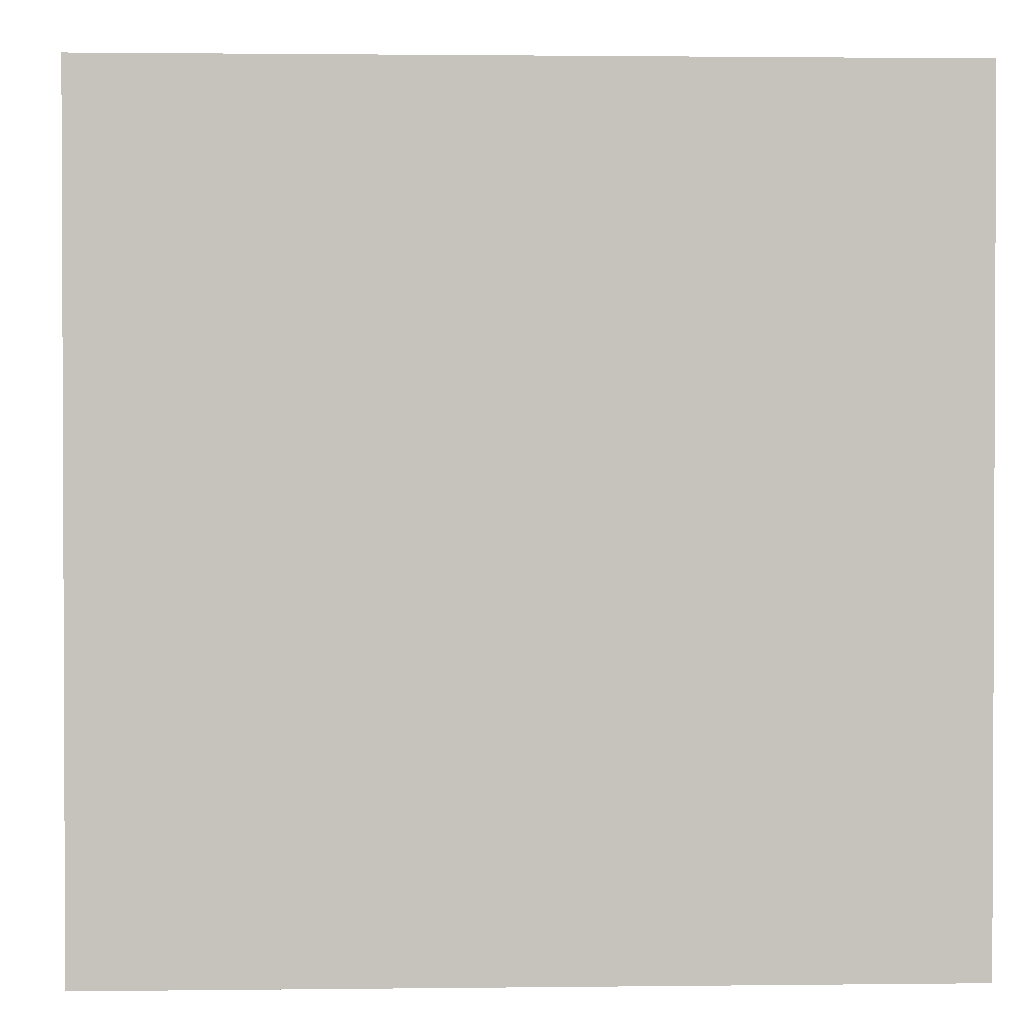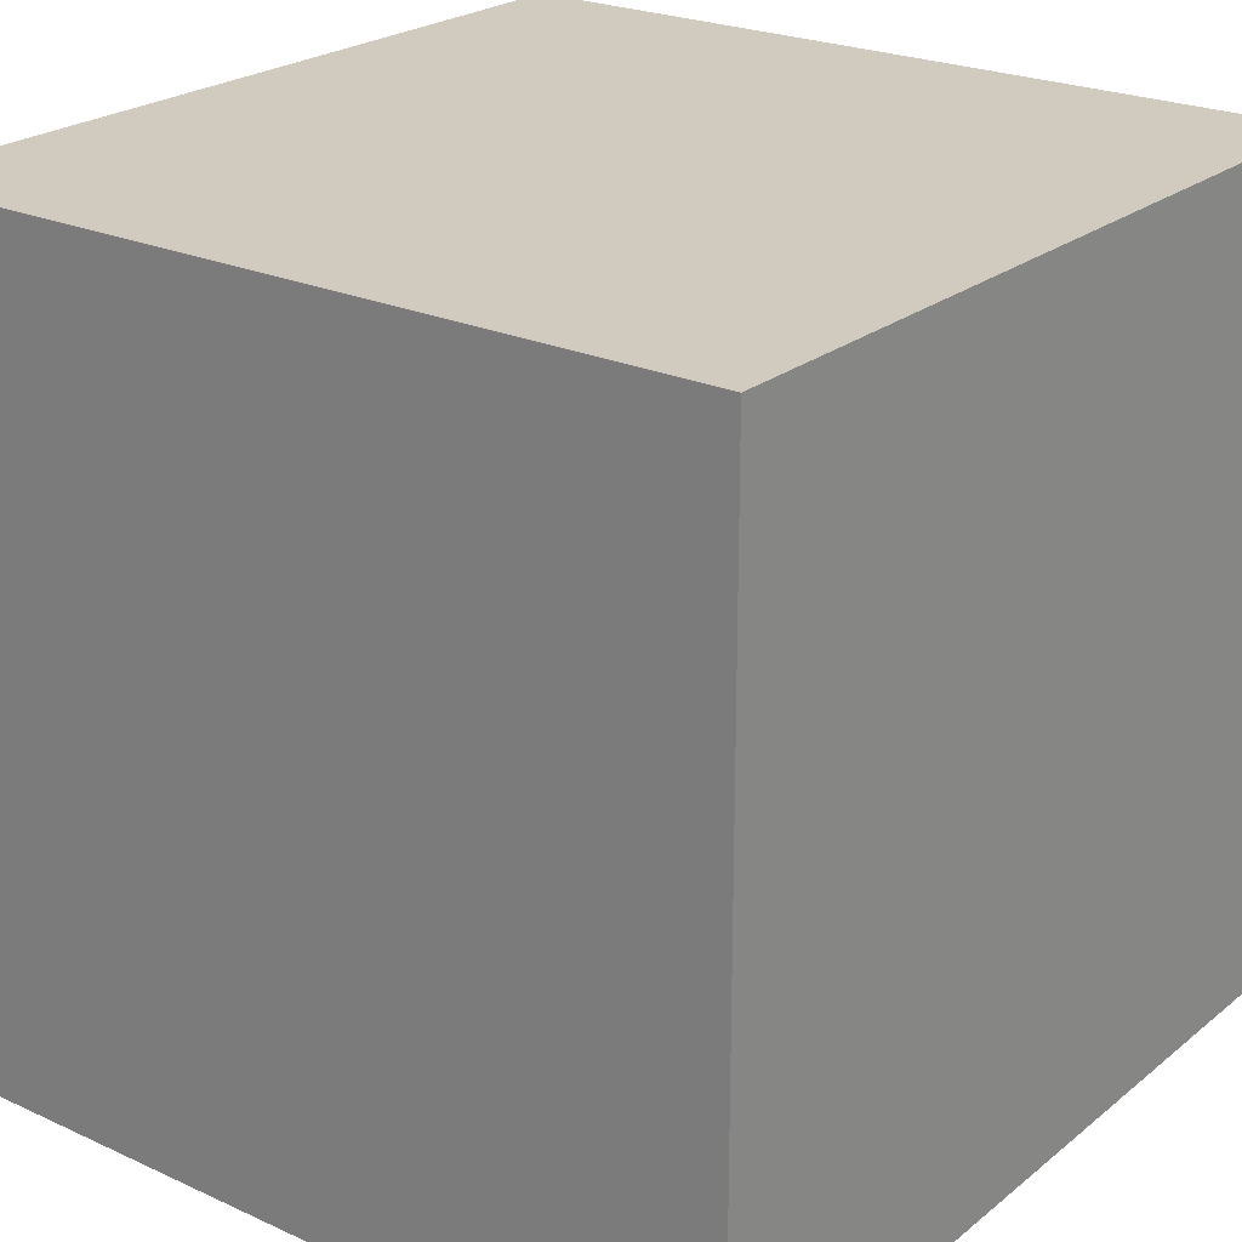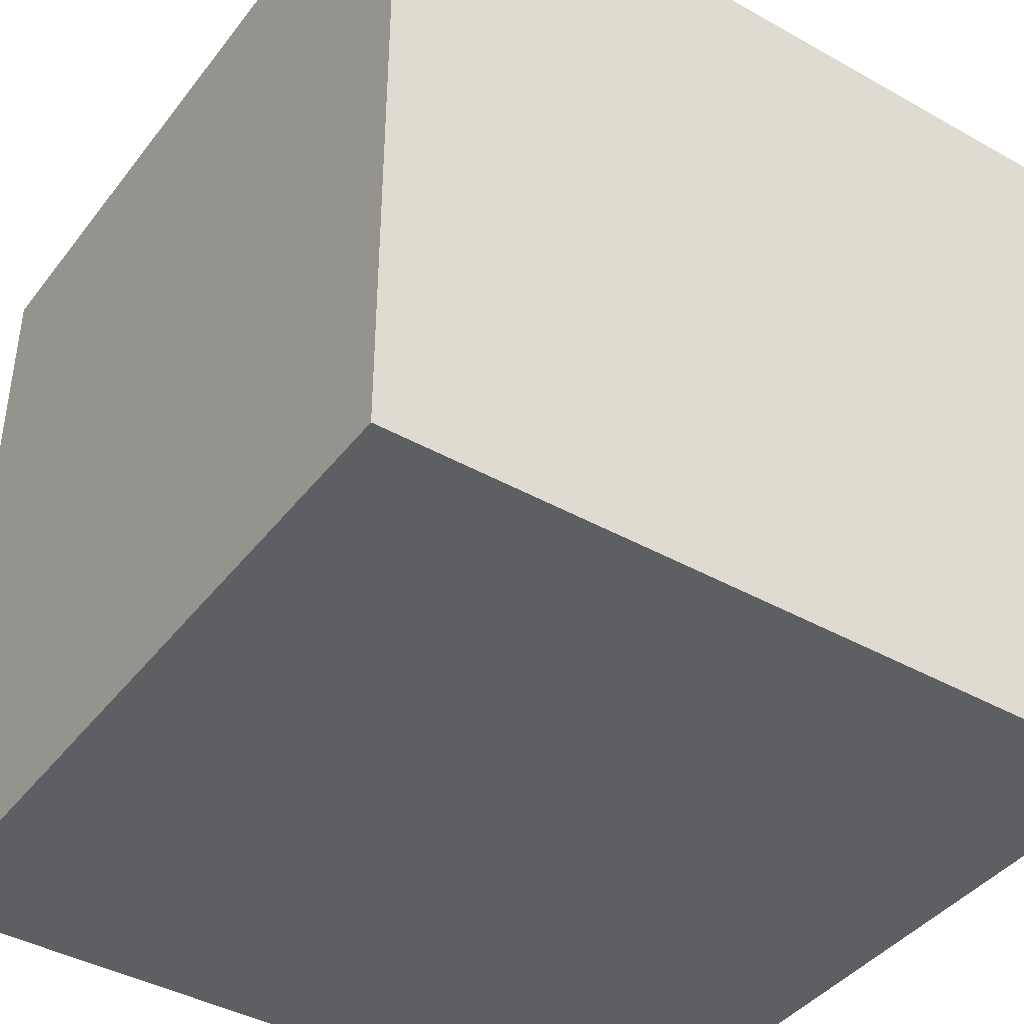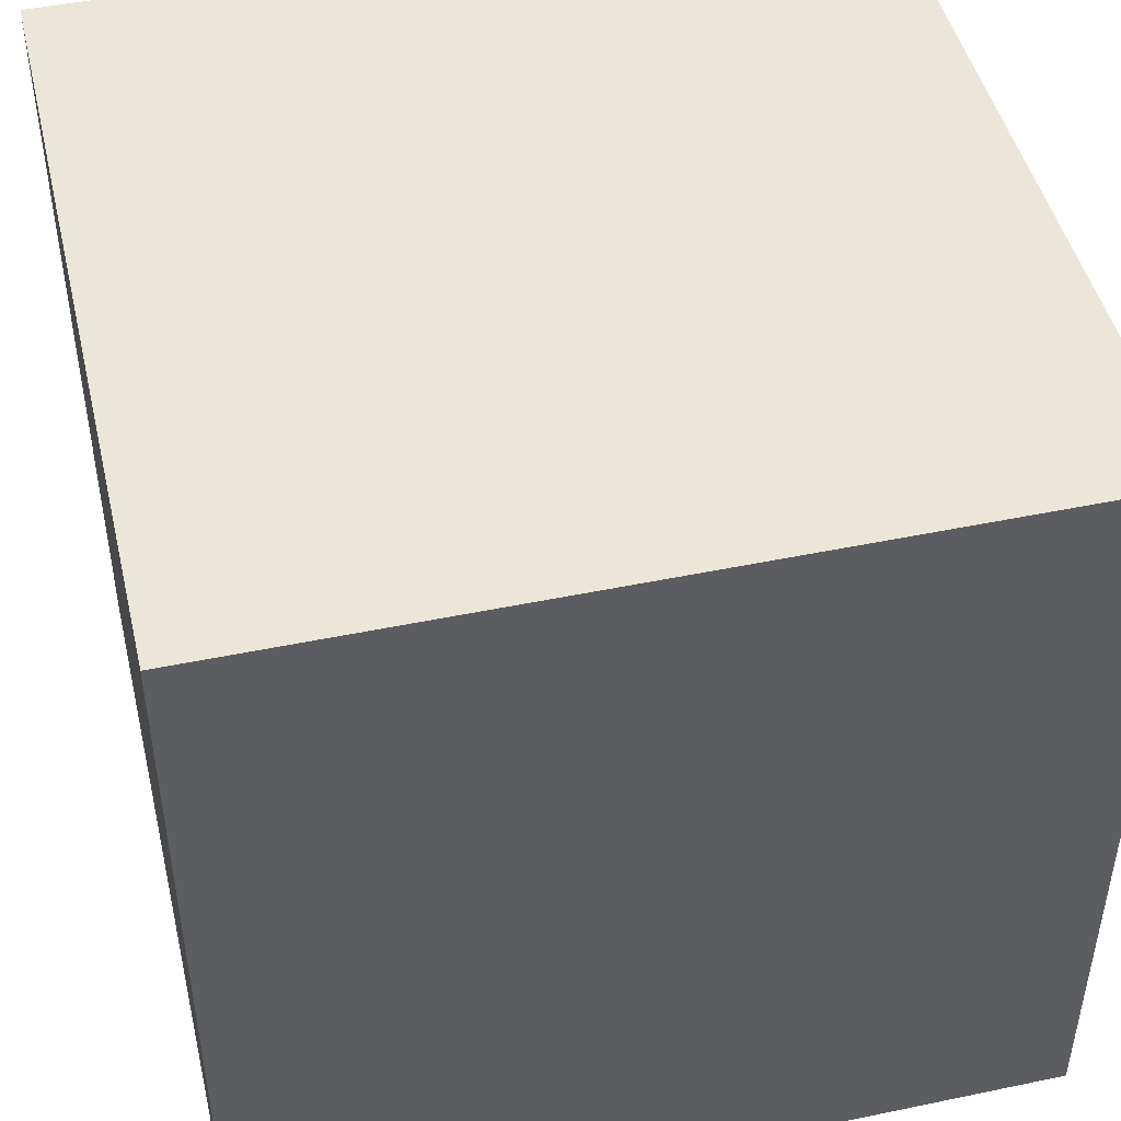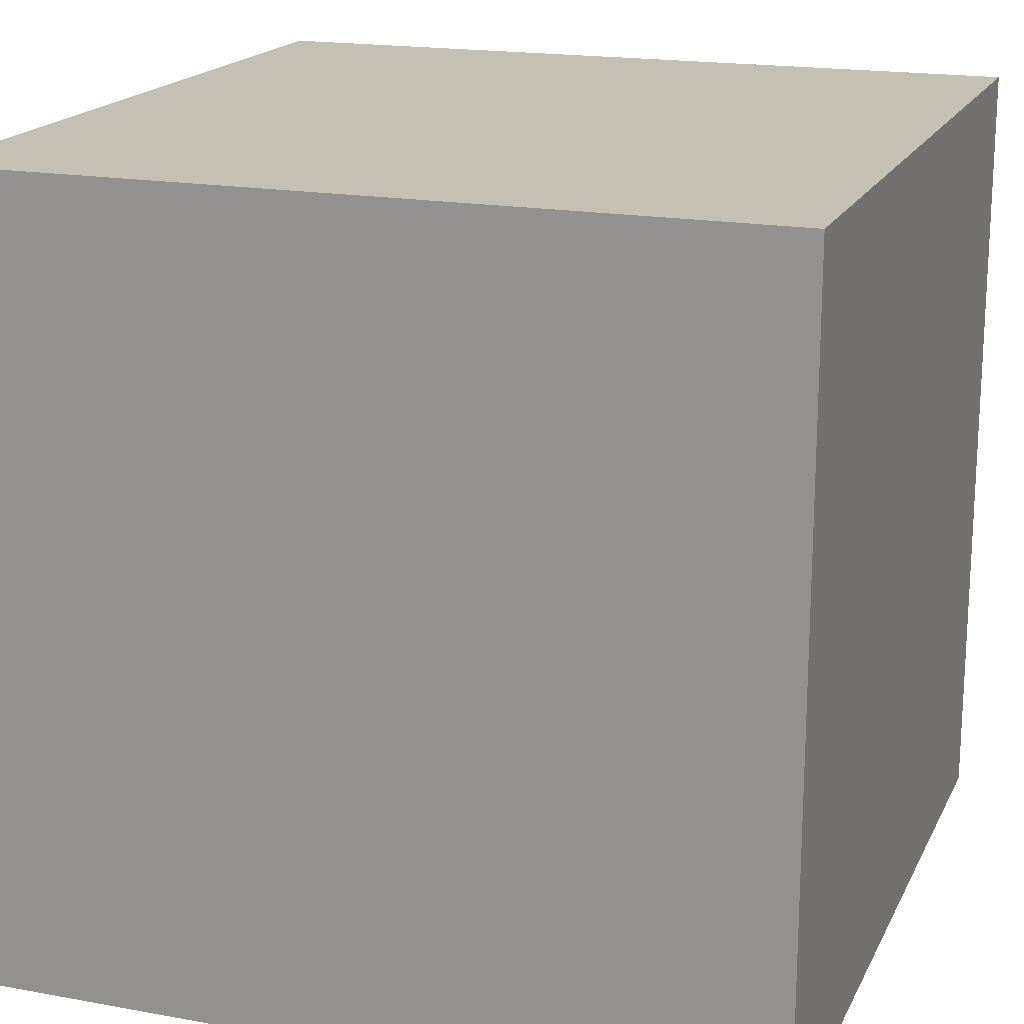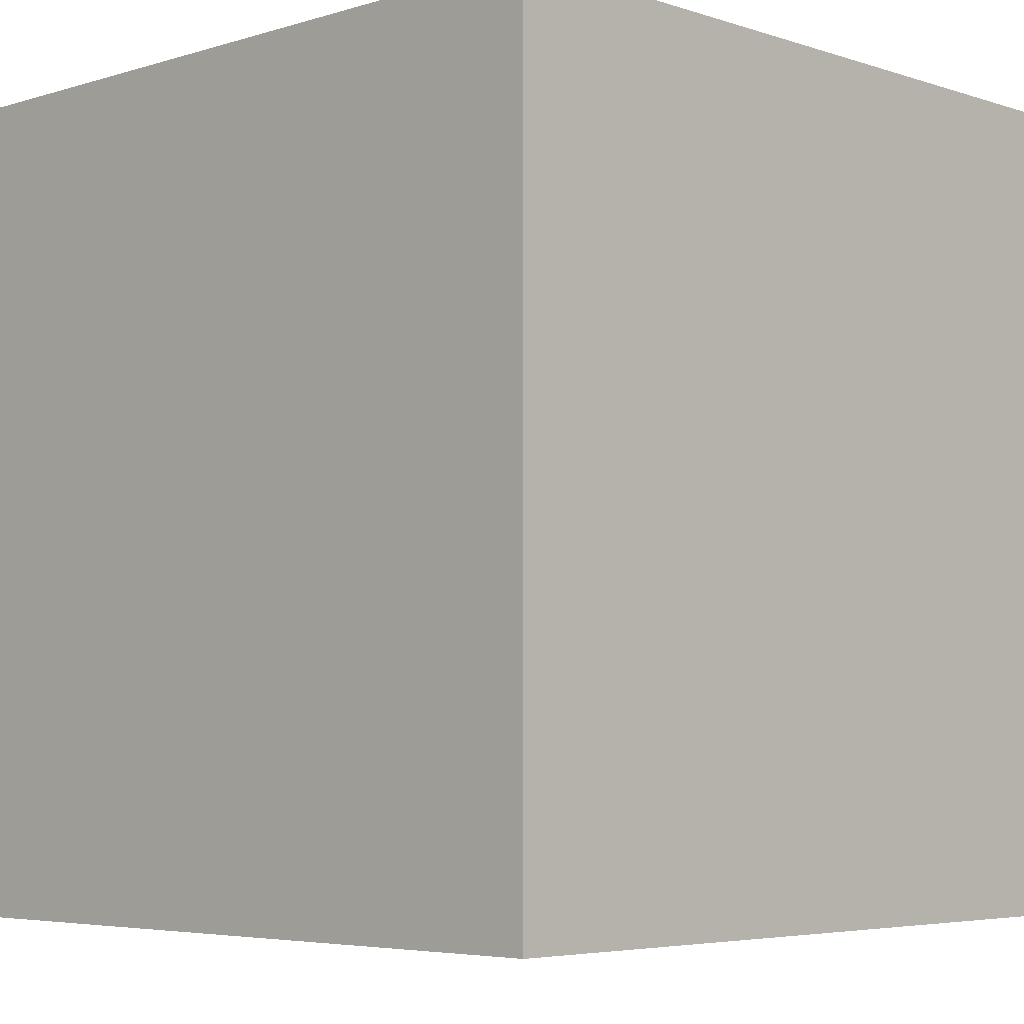
<metadata>
{"format":"obj","ext":"obj","renderer":"f3d","projection":"perspective","resolution":1024,"background":"white","views":[{"elev":1.4,"azim":-2.5,"up":"+Z"},{"elev":23.6,"azim":-142.6,"up":"+Y"},{"elev":-41.4,"azim":55.8,"up":"+Z"},{"elev":46.9,"azim":76.7,"up":"+Z"},{"elev":18.2,"azim":19.5,"up":"+Z"},{"elev":-4.9,"azim":134.1,"up":"+Y"}]}
</metadata>
<code>
o Cube
v -0.5 0.5 0.5
v -0.5 -0.5 0.5
v -0.5 0.5 -0.5
v -0.5 -0.5 -0.5
v 0.5 0.5 0.5
v 0.5 -0.5 0.5
v 0.5 0.5 -0.5
v 0.5 -0.5 -0.5
f 3 5 1
f 8 3 4
f 6 7 8
f 8 2 6
f 4 1 2
f 2 5 6
f 3 7 5
f 8 7 3
f 6 5 7
f 8 4 2
f 4 3 1
f 2 1 5

</code>
